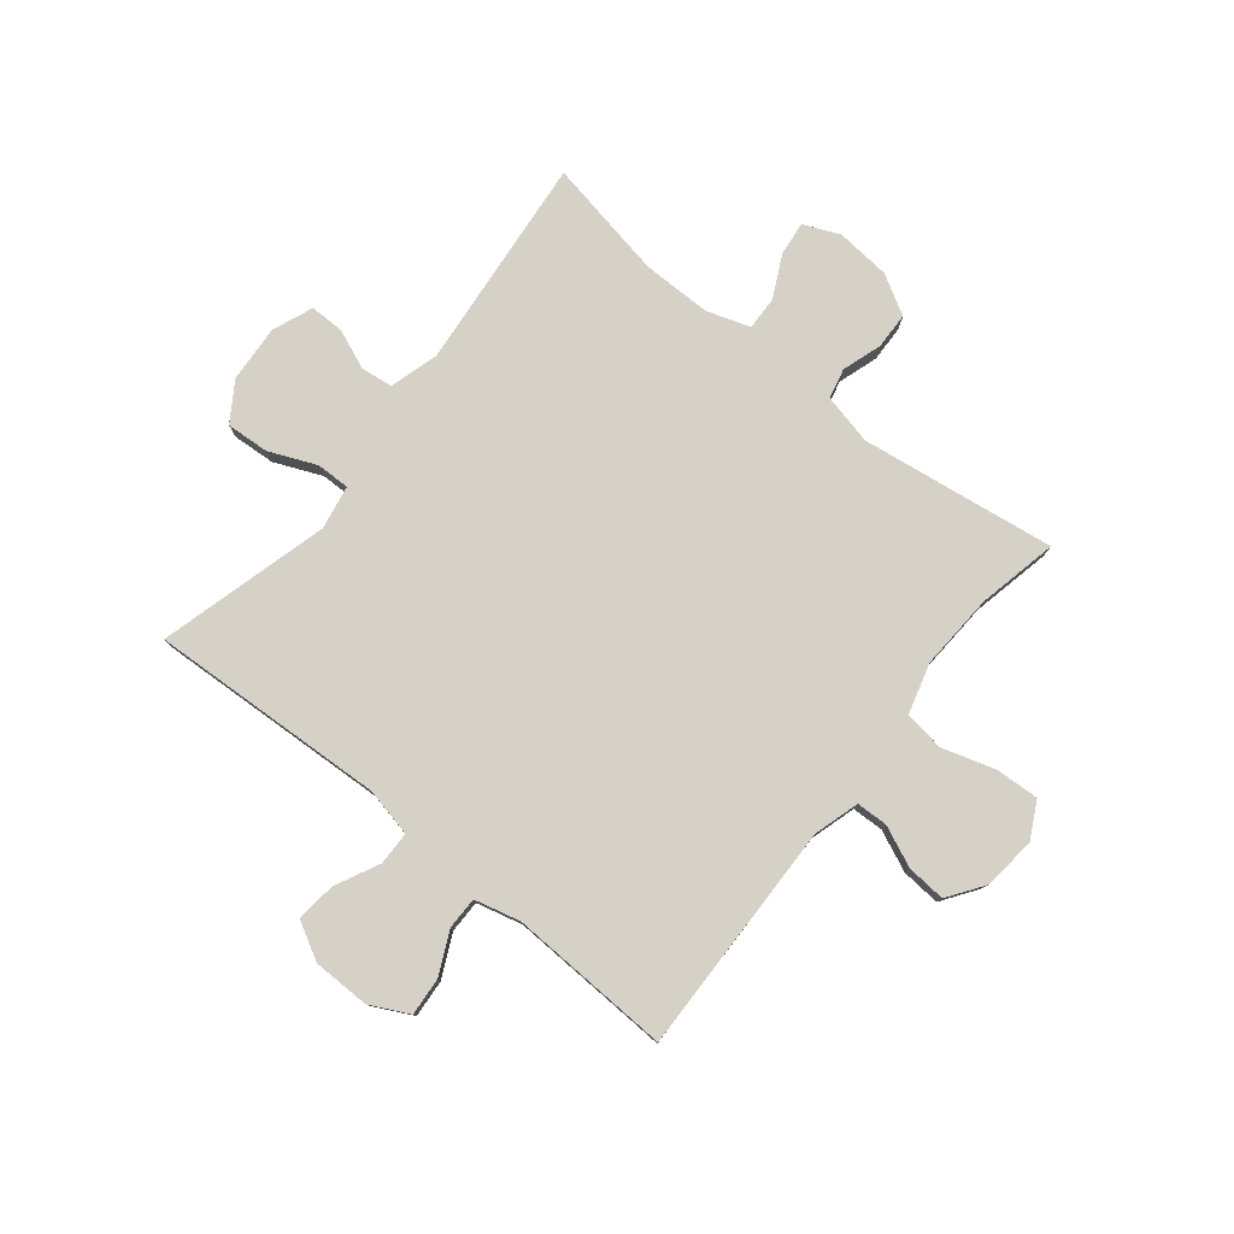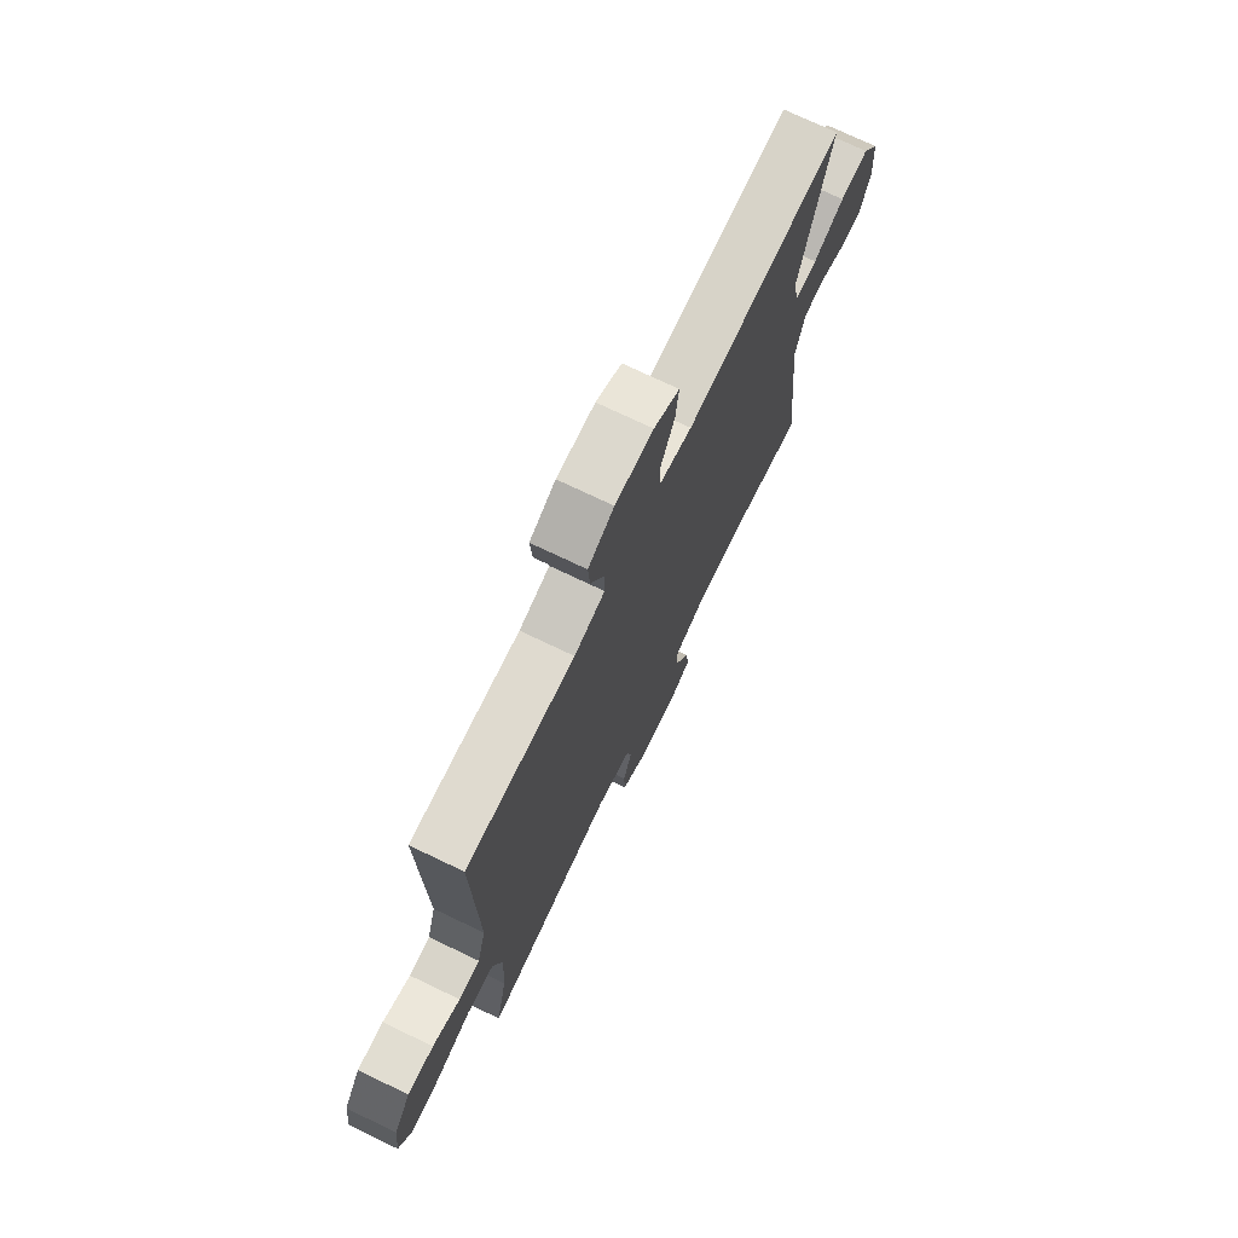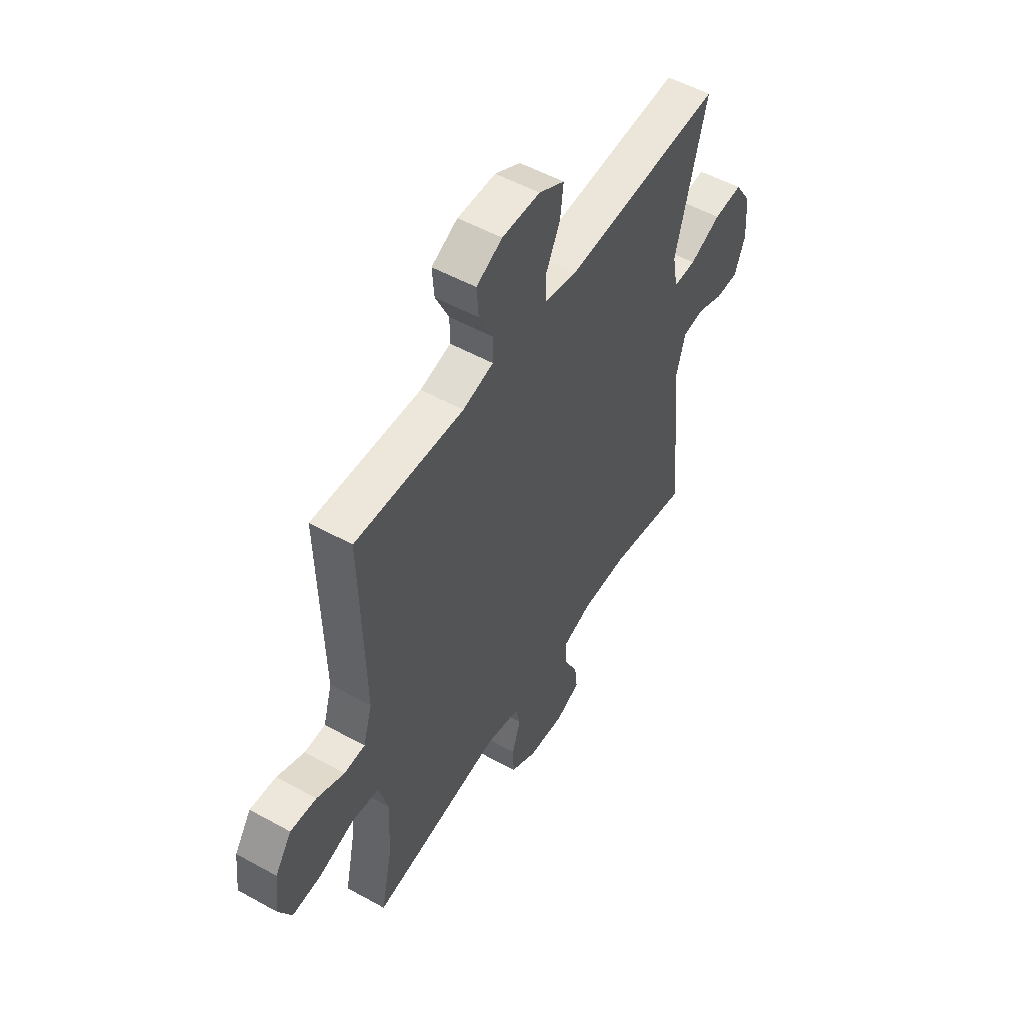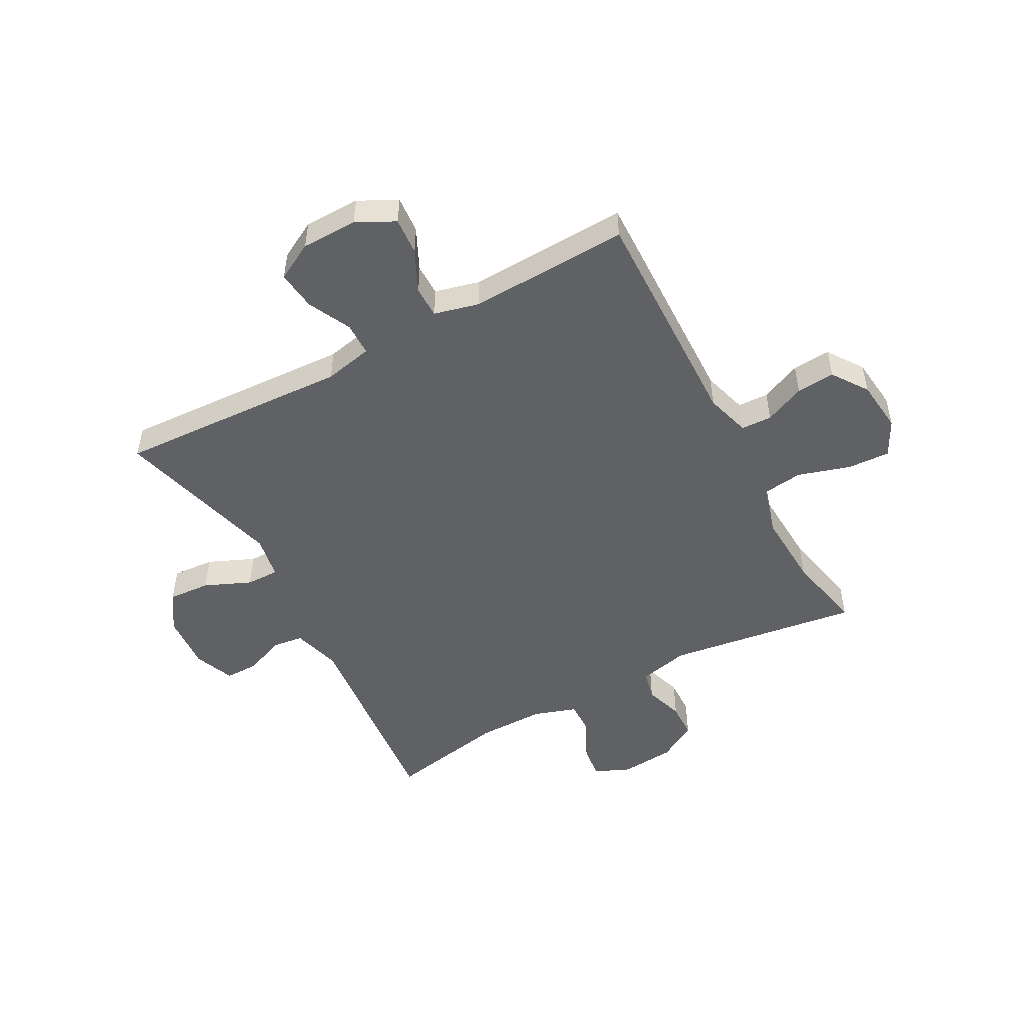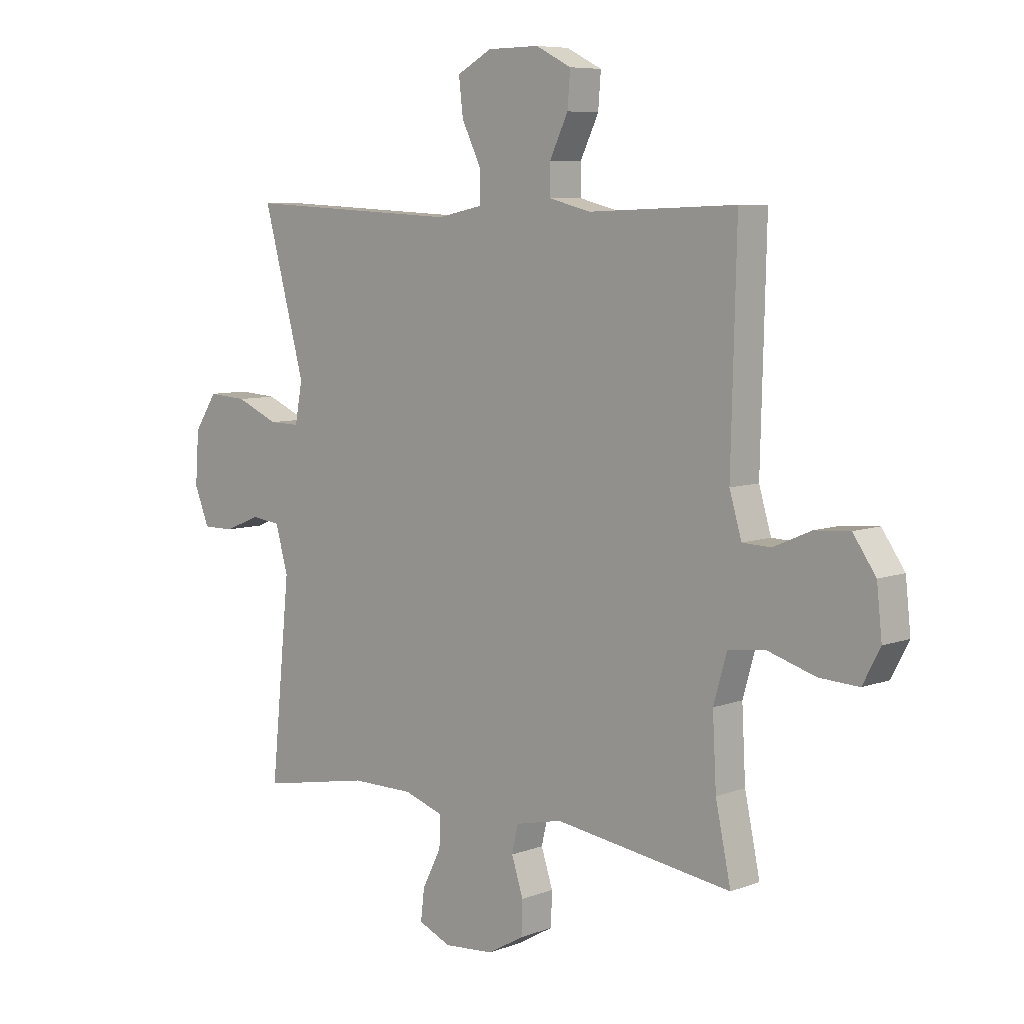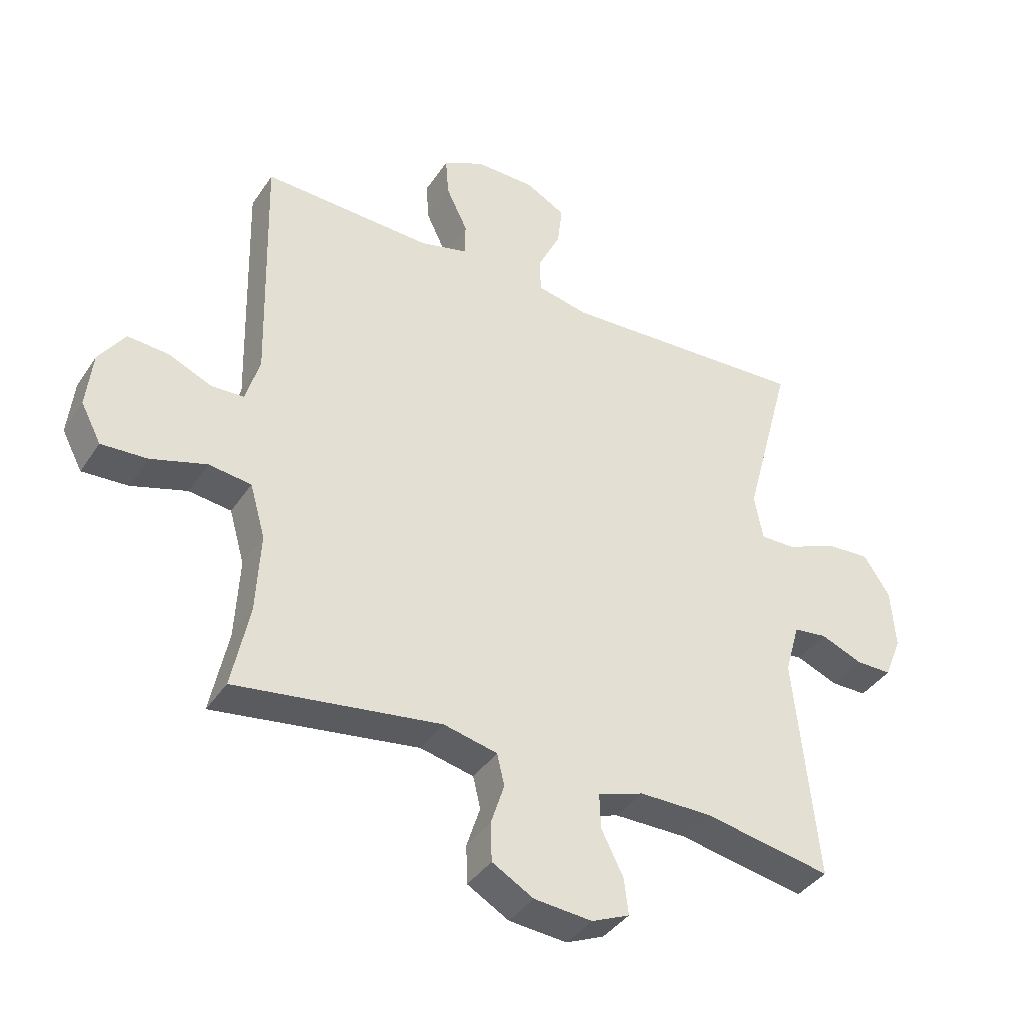
<metadata>
{"format":"obj","ext":"obj","renderer":"f3d","projection":"perspective","resolution":1024,"background":"white","views":[{"elev":78.9,"azim":38.9,"up":"+Y"},{"elev":73.2,"azim":115.6,"up":"+Z"},{"elev":52.7,"azim":120.8,"up":"+Z"},{"elev":-50.0,"azim":28.5,"up":"+Y"},{"elev":7.2,"azim":42.9,"up":"+Z"},{"elev":-39.0,"azim":149.9,"up":"+Z"}]}
</metadata>
<code>
v 0.5 0.07 0.5
v 0.49 0.07 0.096
v 0.513 0.07 0.018
v 0.567 0.07 0.016
v 0.638 0.07 0.047
v 0.705 0.07 0.052
v 0.748 0.07 -0.01
v 0.758 0.07 -0.102
v 0.725 0.07 -0.165
v 0.65 0.07 -0.161
v 0.559 0.07 -0.133
v 0.489 0.07 -0.142
v 0.464 0.07 -0.23
v 0.471 0.07 -0.362
v 0.5 0.07 -0.5
v 0.163 0.07 -0.452
v 0.075 0.07 -0.472
v 0.063 0.07 -0.524
v 0.085 0.07 -0.592
v 0.083 0.07 -0.655
v 0.015 0.07 -0.694
v -0.08 0.07 -0.702
v -0.142 0.07 -0.675
v -0.135 0.07 -0.616
v -0.099 0.07 -0.544
v -0.097 0.07 -0.486
v -0.172 0.07 -0.461
v -0.291 0.07 -0.461
v -0.5 0.07 -0.5
v -0.463 0.07 -0.129
v -0.487 0.07 -0.044
v -0.542 0.07 -0.037
v -0.611 0.07 -0.065
v -0.67 0.07 -0.065
v -0.698 0.07 0.005
v -0.691 0.07 0.104
v -0.648 0.07 0.17
v -0.574 0.07 0.165
v -0.493 0.07 0.13
v -0.435 0.07 0.129
v -0.421 0.07 0.205
v -0.5 0.07 0.5
v -0.091 0.07 0.479
v -0.006 0.07 0.497
v -0.005 0.07 0.555
v -0.042 0.07 0.631
v -0.05 0.07 0.7
v 0.016 0.07 0.736
v 0.114 0.07 0.737
v 0.181 0.07 0.703
v 0.176 0.07 0.638
v 0.141 0.07 0.565
v 0.141 0.07 0.509
v 0.22 0.07 0.489
v 0.5 0 0.5
v 0.49 0 0.096
v 0.513 0 0.018
v 0.567 0 0.016
v 0.638 0 0.047
v 0.705 0 0.052
v 0.748 0 -0.01
v 0.758 0 -0.102
v 0.725 0 -0.165
v 0.65 0 -0.161
v 0.559 0 -0.133
v 0.489 0 -0.142
v 0.464 0 -0.23
v 0.471 0 -0.362
v 0.5 0 -0.5
v 0.163 0 -0.452
v 0.075 0 -0.472
v 0.063 0 -0.524
v 0.085 0 -0.592
v 0.083 0 -0.655
v 0.015 0 -0.694
v -0.08 0 -0.702
v -0.142 0 -0.675
v -0.135 0 -0.616
v -0.099 0 -0.544
v -0.097 0 -0.486
v -0.172 0 -0.461
v -0.291 0 -0.461
v -0.5 0 -0.5
v -0.463 0 -0.129
v -0.487 0 -0.044
v -0.542 0 -0.037
v -0.611 0 -0.065
v -0.67 0 -0.065
v -0.698 0 0.005
v -0.691 0 0.104
v -0.648 0 0.17
v -0.574 0 0.165
v -0.493 0 0.13
v -0.435 0 0.129
v -0.421 0 0.205
v -0.5 0 0.5
v -0.091 0 0.479
v -0.006 0 0.497
v -0.005 0 0.555
v -0.042 0 0.631
v -0.05 0 0.7
v 0.016 0 0.736
v 0.114 0 0.737
v 0.181 0 0.703
v 0.176 0 0.638
v 0.141 0 0.565
v 0.141 0 0.509
v 0.22 0 0.489
f 49 50 51 52
f 49 52 53
f 48 49 53
f 45 46 47 48
f 44 45 48 53
f 43 44 53 54
f 41 42 43
f 40 41 43 54
f 36 37 38 39
f 36 39 40
f 35 36 40
f 32 33 34 35
f 31 32 35 40
f 30 31 40 54
f 28 29 30 54
f 22 23 24 25
f 22 25 26
f 21 22 26
f 18 19 20 21
f 17 18 21 26
f 16 17 26 27
f 14 15 16
f 13 14 16 27
f 8 9 10 11
f 8 11 12
f 7 8 12
f 4 5 6 7
f 3 4 7 12
f 2 3 12 13
f 13 27 28 54
f 1 2 13 54
f 106 105 104 103
f 107 106 103
f 107 103 102
f 102 101 100 99
f 107 102 99 98
f 108 107 98 97
f 97 96 95
f 108 97 95 94
f 93 92 91 90
f 94 93 90
f 94 90 89
f 89 88 87 86
f 94 89 86 85
f 108 94 85 84
f 108 84 83 82
f 79 78 77 76
f 80 79 76
f 80 76 75
f 75 74 73 72
f 80 75 72 71
f 81 80 71 70
f 70 69 68
f 81 70 68 67
f 65 64 63 62
f 66 65 62
f 66 62 61
f 61 60 59 58
f 66 61 58 57
f 67 66 57 56
f 108 82 81 67
f 108 67 56 55
f 1 55 56 2
f 2 56 57 3
f 3 57 58 4
f 4 58 59 5
f 5 59 60 6
f 6 60 61 7
f 7 61 62 8
f 8 62 63 9
f 9 63 64 10
f 10 64 65 11
f 11 65 66 12
f 12 66 67 13
f 13 67 68 14
f 14 68 69 15
f 15 69 70 16
f 16 70 71 17
f 17 71 72 18
f 18 72 73 19
f 19 73 74 20
f 20 74 75 21
f 21 75 76 22
f 22 76 77 23
f 23 77 78 24
f 24 78 79 25
f 25 79 80 26
f 26 80 81 27
f 27 81 82 28
f 28 82 83 29
f 29 83 84 30
f 30 84 85 31
f 31 85 86 32
f 32 86 87 33
f 33 87 88 34
f 34 88 89 35
f 35 89 90 36
f 36 90 91 37
f 37 91 92 38
f 38 92 93 39
f 39 93 94 40
f 40 94 95 41
f 41 95 96 42
f 42 96 97 43
f 43 97 98 44
f 44 98 99 45
f 45 99 100 46
f 46 100 101 47
f 47 101 102 48
f 48 102 103 49
f 49 103 104 50
f 50 104 105 51
f 51 105 106 52
f 52 106 107 53
f 53 107 108 54
f 54 108 55 1

</code>
